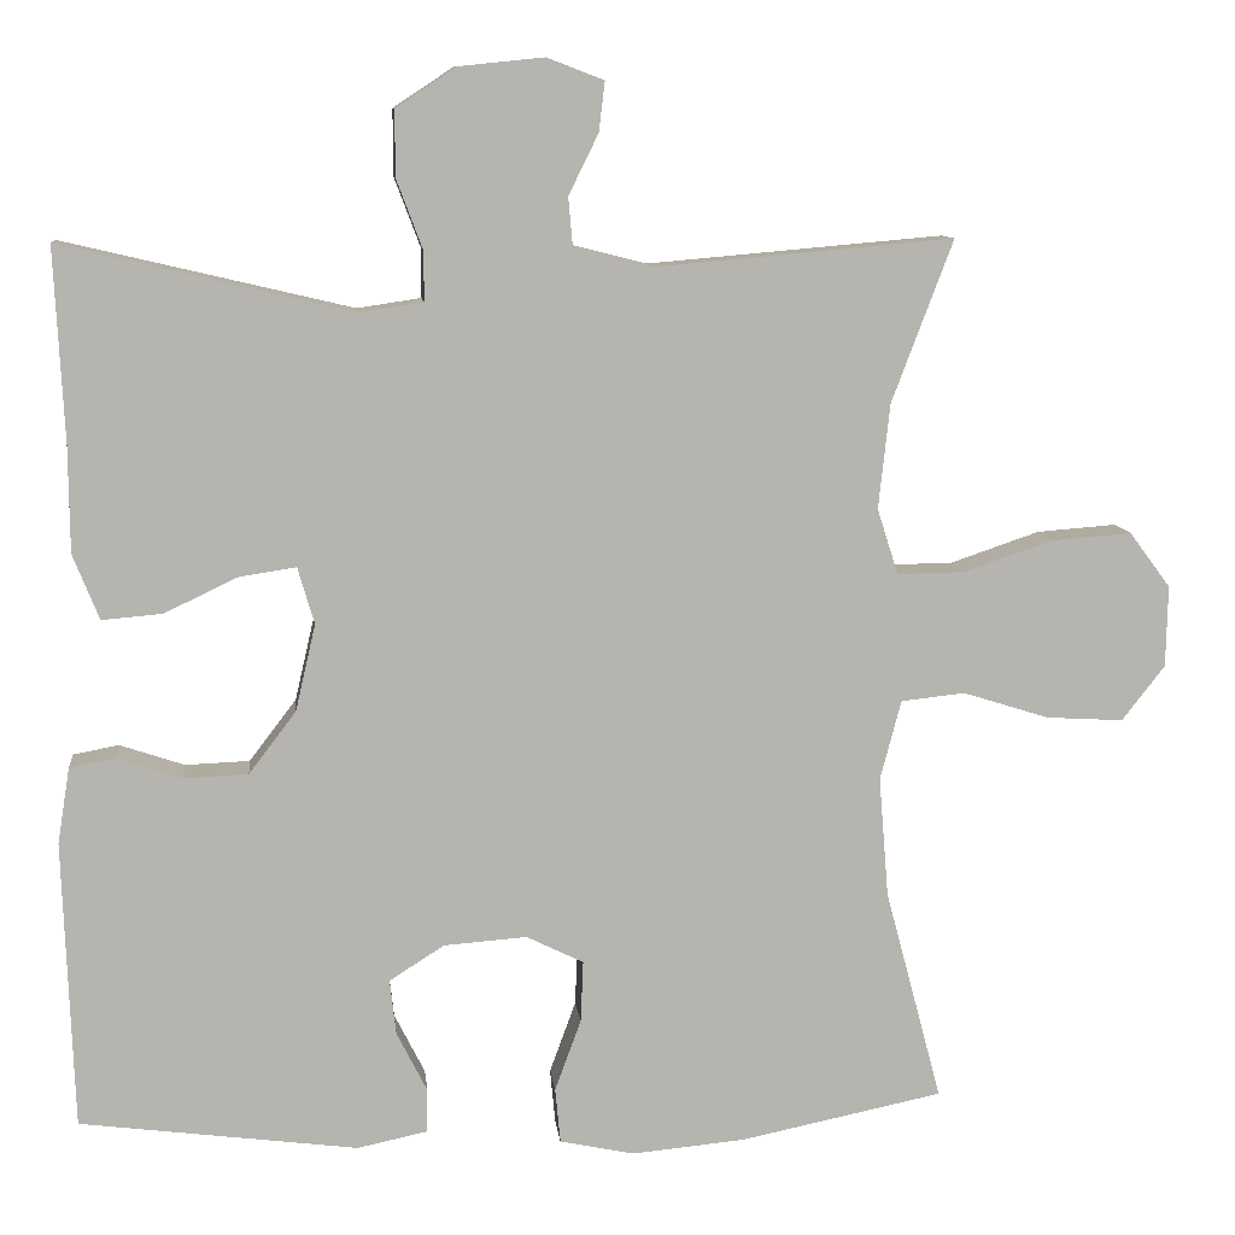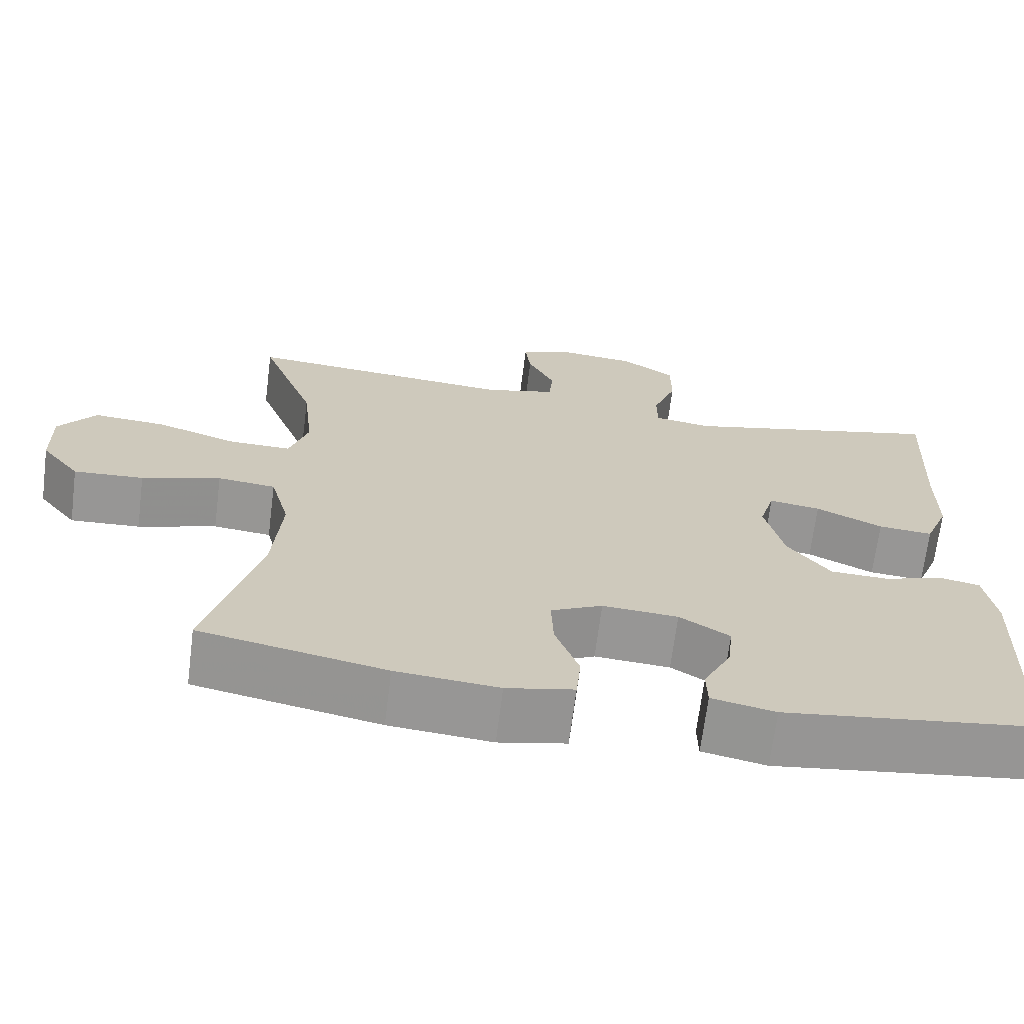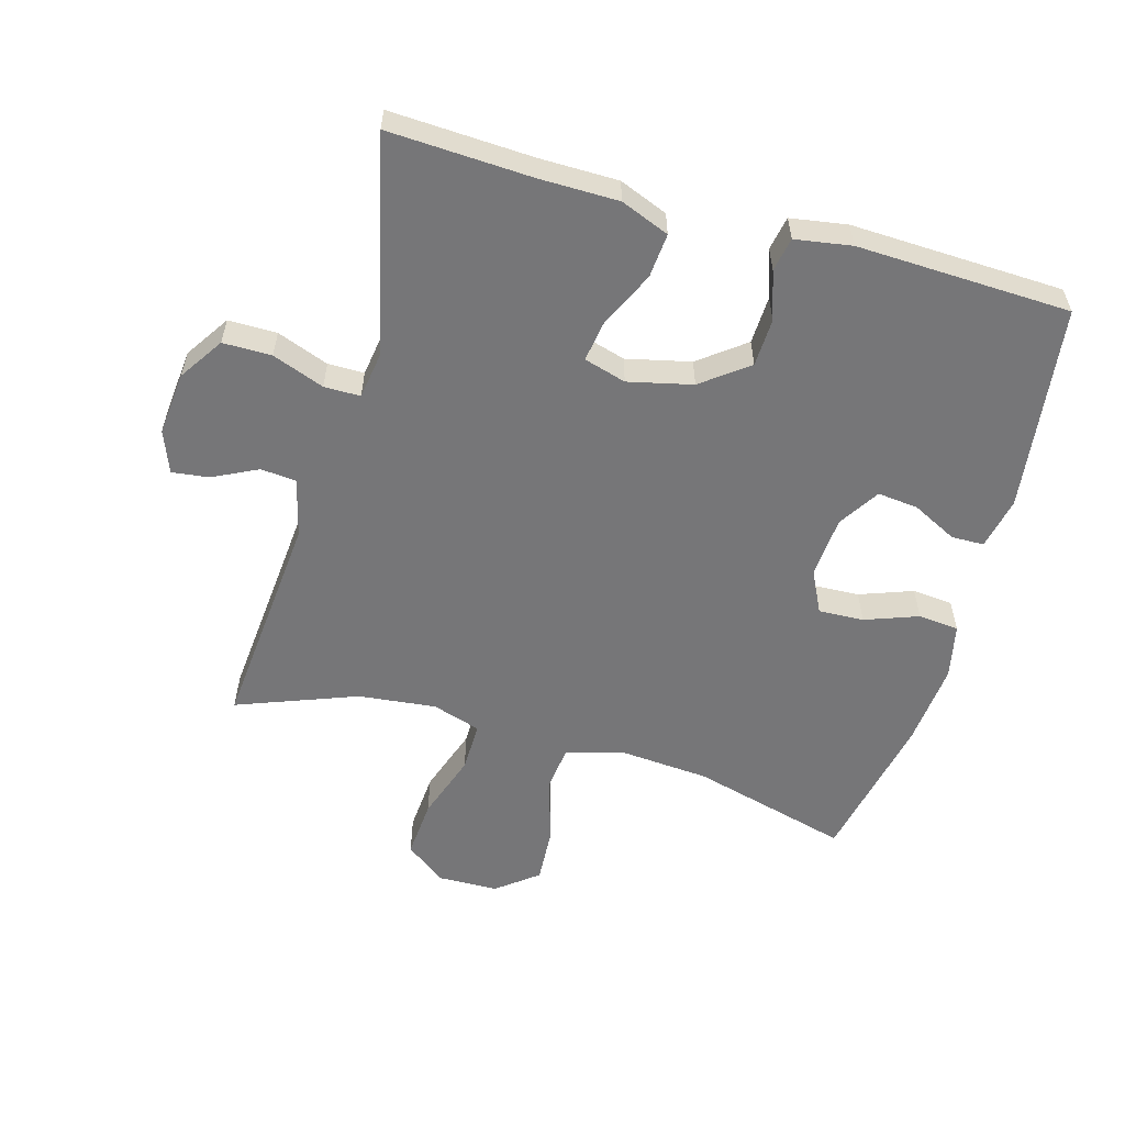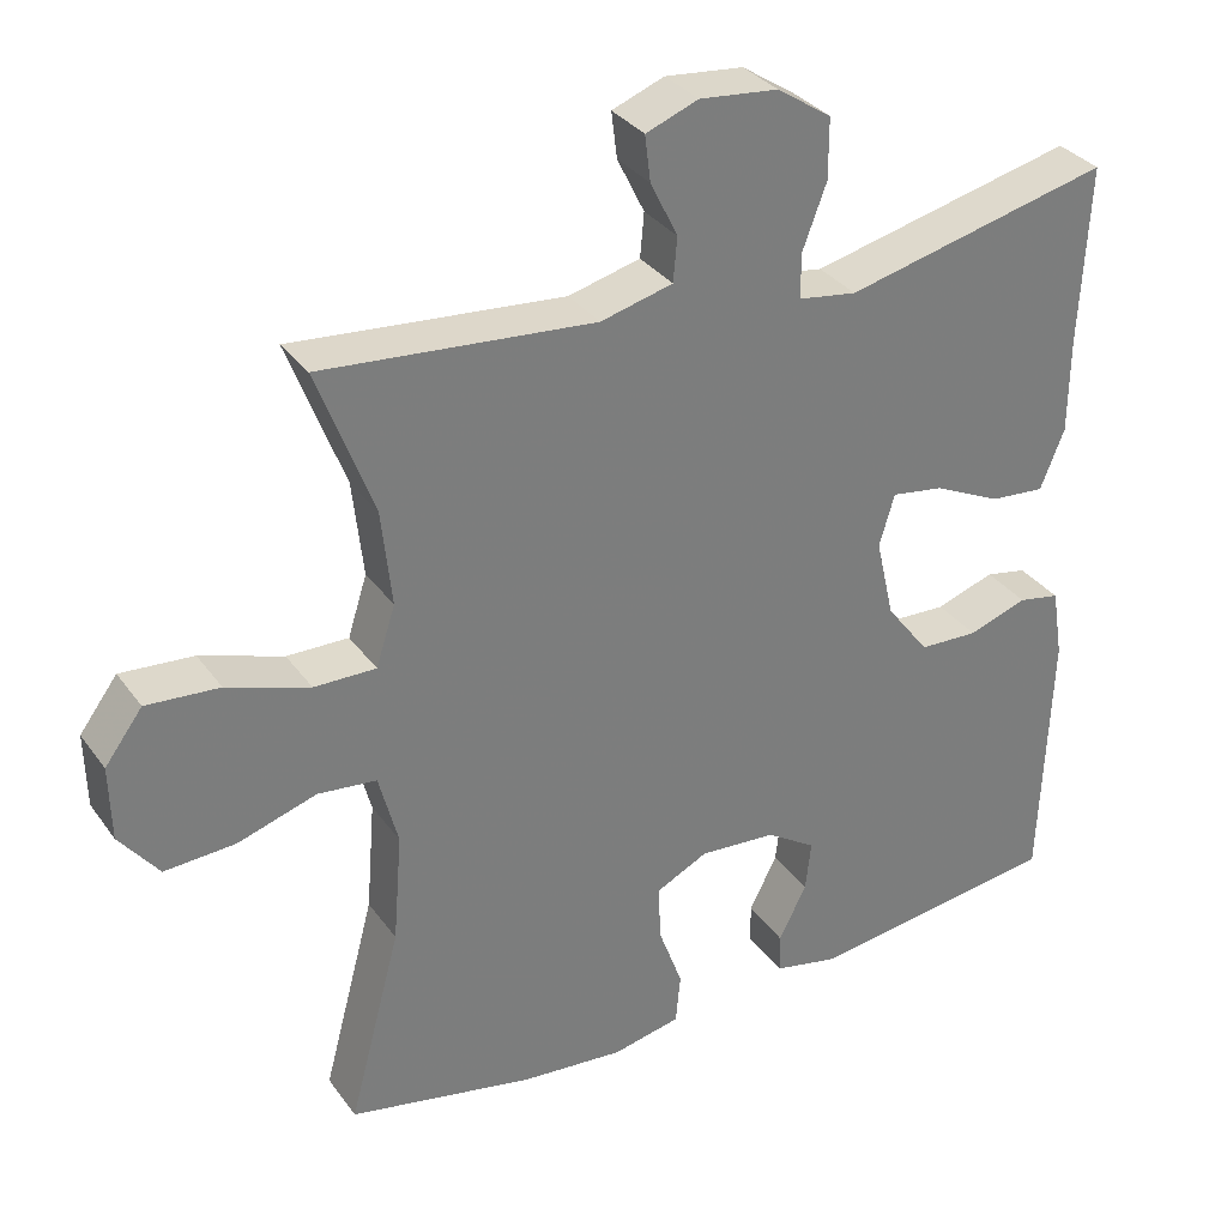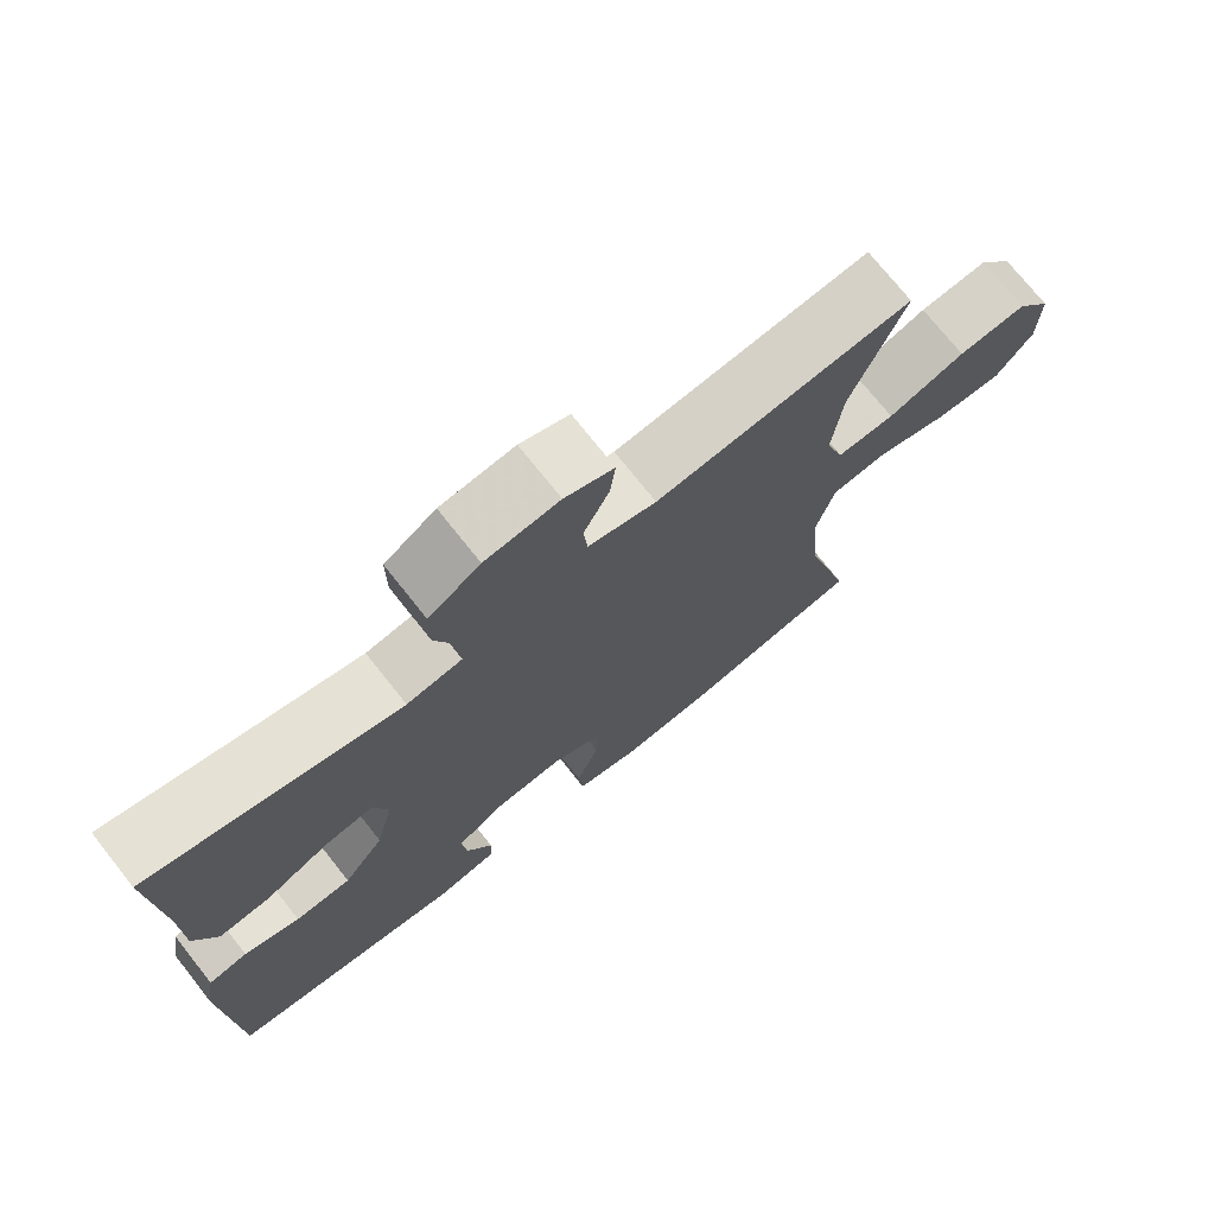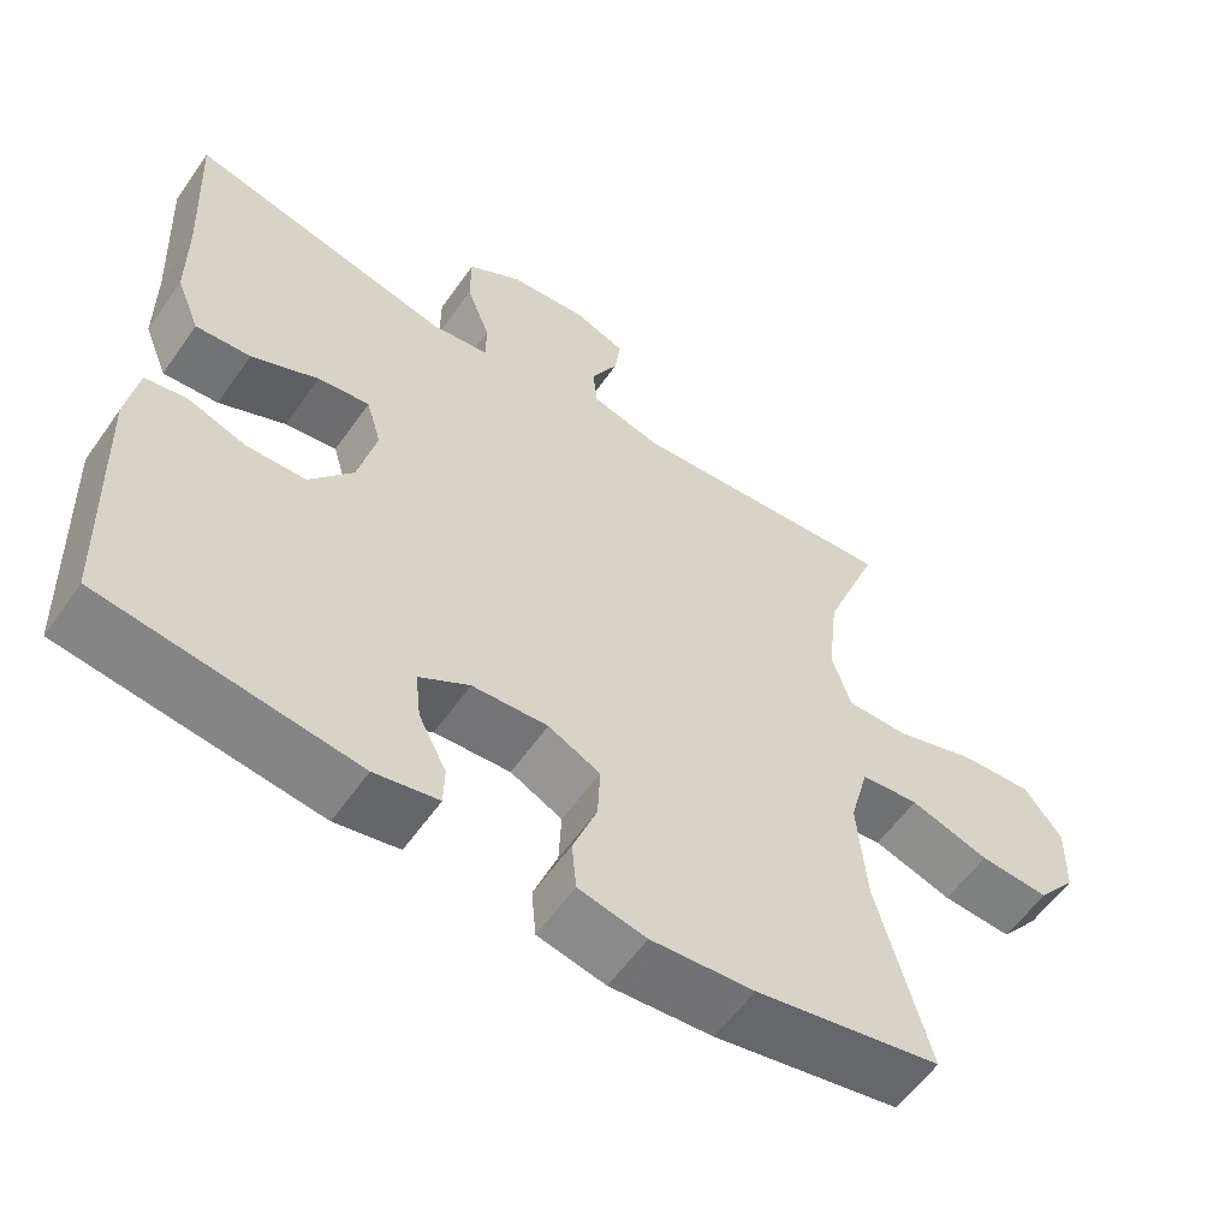
<metadata>
{"format":"obj","ext":"obj","renderer":"f3d","projection":"perspective","resolution":1024,"background":"white","views":[{"elev":9.7,"azim":173.9,"up":"+Z"},{"elev":-68.1,"azim":-7.2,"up":"+Z"},{"elev":-56.9,"azim":74.2,"up":"+Y"},{"elev":32.7,"azim":-30.0,"up":"+Z"},{"elev":73.5,"azim":141.6,"up":"+Z"},{"elev":-58.4,"azim":145.1,"up":"+Z"}]}
</metadata>
<code>
v -0.5 0.07 0.5
v -0.16 0.07 0.47
v -0.07 0.07 0.493
v -0.065 0.07 0.548
v -0.099 0.07 0.617
v -0.106 0.07 0.674
v -0.041 0.07 0.699
v 0.057 0.07 0.689
v 0.125 0.07 0.644
v 0.125 0.07 0.569
v 0.095 0.07 0.489
v 0.095 0.07 0.433
v 0.168 0.07 0.422
v 0.5 0.07 0.5
v 0.489 0.07 0.279
v 0.488 0.07 0.158
v 0.458 0.07 0.083
v 0.389 0.07 0.089
v 0.305 0.07 0.129
v 0.24 0.07 0.139
v 0.221 0.07 0.074
v 0.244 0.07 -0.025
v 0.298 0.07 -0.096
v 0.372 0.07 -0.099
v 0.446 0.07 -0.074
v 0.498 0.07 -0.084
v 0.512 0.07 -0.171
v 0.5 0.07 -0.5
v 0.182 0.07 -0.541
v 0.102 0.07 -0.524
v 0.101 0.07 -0.474
v 0.136 0.07 -0.405
v 0.143 0.07 -0.342
v 0.08 0.07 -0.302
v -0.015 0.07 -0.295
v -0.08 0.07 -0.327
v -0.077 0.07 -0.397
v -0.047 0.07 -0.479
v -0.053 0.07 -0.542
v -0.138 0.07 -0.56
v -0.267 0.07 -0.548
v -0.5 0.07 -0.5
v -0.435 0.07 -0.256
v -0.424 0.07 -0.119
v -0.448 0.07 -0.028
v -0.521 0.07 -0.02
v -0.62 0.07 -0.051
v -0.708 0.07 -0.056
v -0.757 0.07 0.007
v -0.759 0.07 0.1
v -0.712 0.07 0.163
v -0.621 0.07 0.156
v -0.518 0.07 0.121
v -0.441 0.07 0.12
v -0.417 0.07 0.195
v -0.43 0.07 0.315
v -0.5 0 0.5
v -0.16 0 0.47
v -0.07 0 0.493
v -0.065 0 0.548
v -0.099 0 0.617
v -0.106 0 0.674
v -0.041 0 0.699
v 0.057 0 0.689
v 0.125 0 0.644
v 0.125 0 0.569
v 0.095 0 0.489
v 0.095 0 0.433
v 0.168 0 0.422
v 0.5 0 0.5
v 0.489 0 0.279
v 0.488 0 0.158
v 0.458 0 0.083
v 0.389 0 0.089
v 0.305 0 0.129
v 0.24 0 0.139
v 0.221 0 0.074
v 0.244 0 -0.025
v 0.298 0 -0.096
v 0.372 0 -0.099
v 0.446 0 -0.074
v 0.498 0 -0.084
v 0.512 0 -0.171
v 0.5 0 -0.5
v 0.182 0 -0.541
v 0.102 0 -0.524
v 0.101 0 -0.474
v 0.136 0 -0.405
v 0.143 0 -0.342
v 0.08 0 -0.302
v -0.015 0 -0.295
v -0.08 0 -0.327
v -0.077 0 -0.397
v -0.047 0 -0.479
v -0.053 0 -0.542
v -0.138 0 -0.56
v -0.267 0 -0.548
v -0.5 0 -0.5
v -0.435 0 -0.256
v -0.424 0 -0.119
v -0.448 0 -0.028
v -0.521 0 -0.02
v -0.62 0 -0.051
v -0.708 0 -0.056
v -0.757 0 0.007
v -0.759 0 0.1
v -0.712 0 0.163
v -0.621 0 0.156
v -0.518 0 0.121
v -0.441 0 0.12
v -0.417 0 0.195
v -0.43 0 0.315
f 50 51 52 53
f 50 53 54
f 49 50 54
f 46 47 48 49
f 45 46 49 54
f 44 45 54 55
f 40 41 42 43
f 40 43 44
f 37 38 39 40
f 36 37 40 44
f 35 36 44 55
f 29 30 31 32
f 29 32 33
f 28 29 33
f 27 28 33 34
f 24 25 26 27
f 23 24 27 34
f 16 17 18 19
f 15 16 19 20
f 13 14 15 20
f 12 13 20 21
f 8 9 10 11
f 8 11 12
f 7 8 12
f 4 5 6 7
f 3 4 7 12
f 2 3 12 21
f 56 1 2 21
f 22 23 34 35
f 35 55 56
f 21 22 35 56
f 109 108 107 106
f 110 109 106
f 110 106 105
f 105 104 103 102
f 110 105 102 101
f 111 110 101 100
f 99 98 97 96
f 100 99 96
f 96 95 94 93
f 100 96 93 92
f 111 100 92 91
f 88 87 86 85
f 89 88 85
f 89 85 84
f 90 89 84 83
f 83 82 81 80
f 90 83 80 79
f 75 74 73 72
f 76 75 72 71
f 76 71 70 69
f 77 76 69 68
f 67 66 65 64
f 68 67 64
f 68 64 63
f 63 62 61 60
f 68 63 60 59
f 77 68 59 58
f 77 58 57 112
f 91 90 79 78
f 112 111 91
f 112 91 78 77
f 1 57 58 2
f 2 58 59 3
f 3 59 60 4
f 4 60 61 5
f 5 61 62 6
f 6 62 63 7
f 7 63 64 8
f 8 64 65 9
f 9 65 66 10
f 10 66 67 11
f 11 67 68 12
f 12 68 69 13
f 13 69 70 14
f 14 70 71 15
f 15 71 72 16
f 16 72 73 17
f 17 73 74 18
f 18 74 75 19
f 19 75 76 20
f 20 76 77 21
f 21 77 78 22
f 22 78 79 23
f 23 79 80 24
f 24 80 81 25
f 25 81 82 26
f 26 82 83 27
f 27 83 84 28
f 28 84 85 29
f 29 85 86 30
f 30 86 87 31
f 31 87 88 32
f 32 88 89 33
f 33 89 90 34
f 34 90 91 35
f 35 91 92 36
f 36 92 93 37
f 37 93 94 38
f 38 94 95 39
f 39 95 96 40
f 40 96 97 41
f 41 97 98 42
f 42 98 99 43
f 43 99 100 44
f 44 100 101 45
f 45 101 102 46
f 46 102 103 47
f 47 103 104 48
f 48 104 105 49
f 49 105 106 50
f 50 106 107 51
f 51 107 108 52
f 52 108 109 53
f 53 109 110 54
f 54 110 111 55
f 55 111 112 56
f 56 112 57 1

</code>
